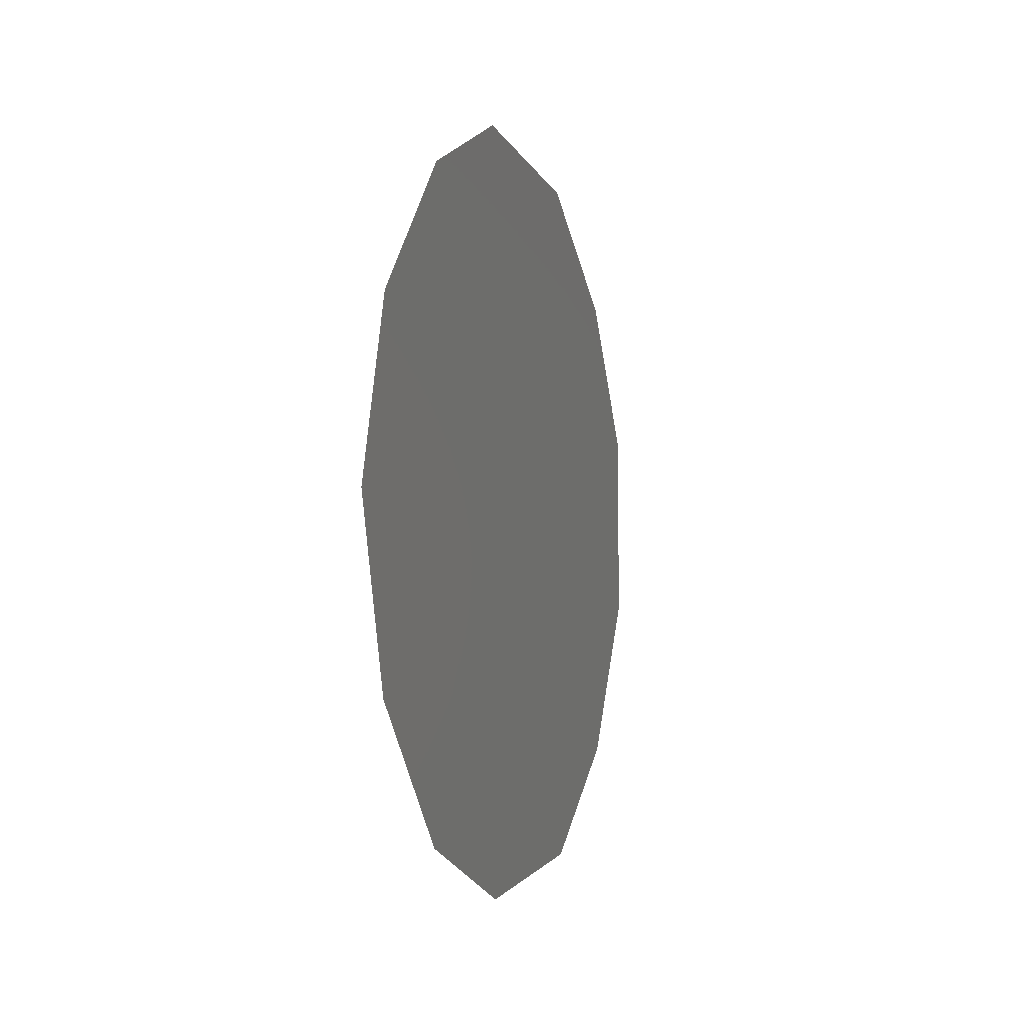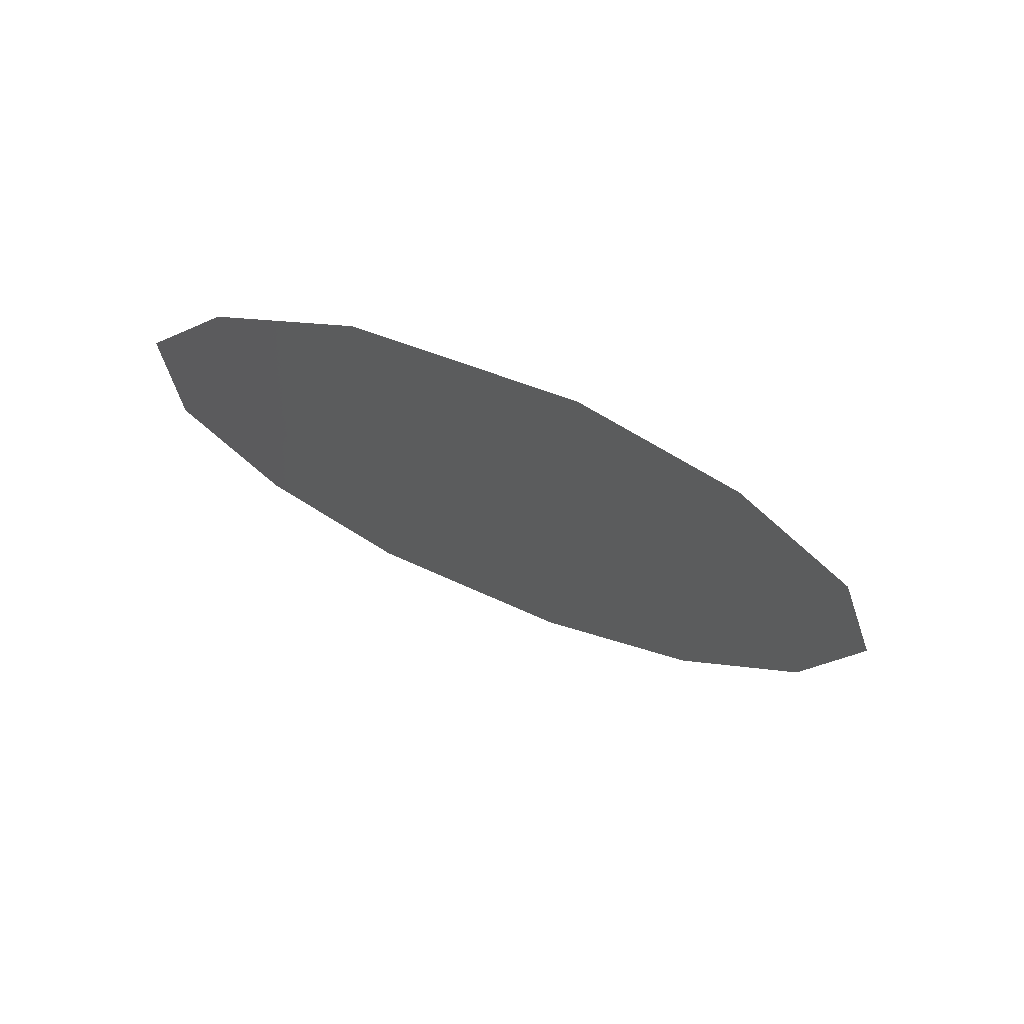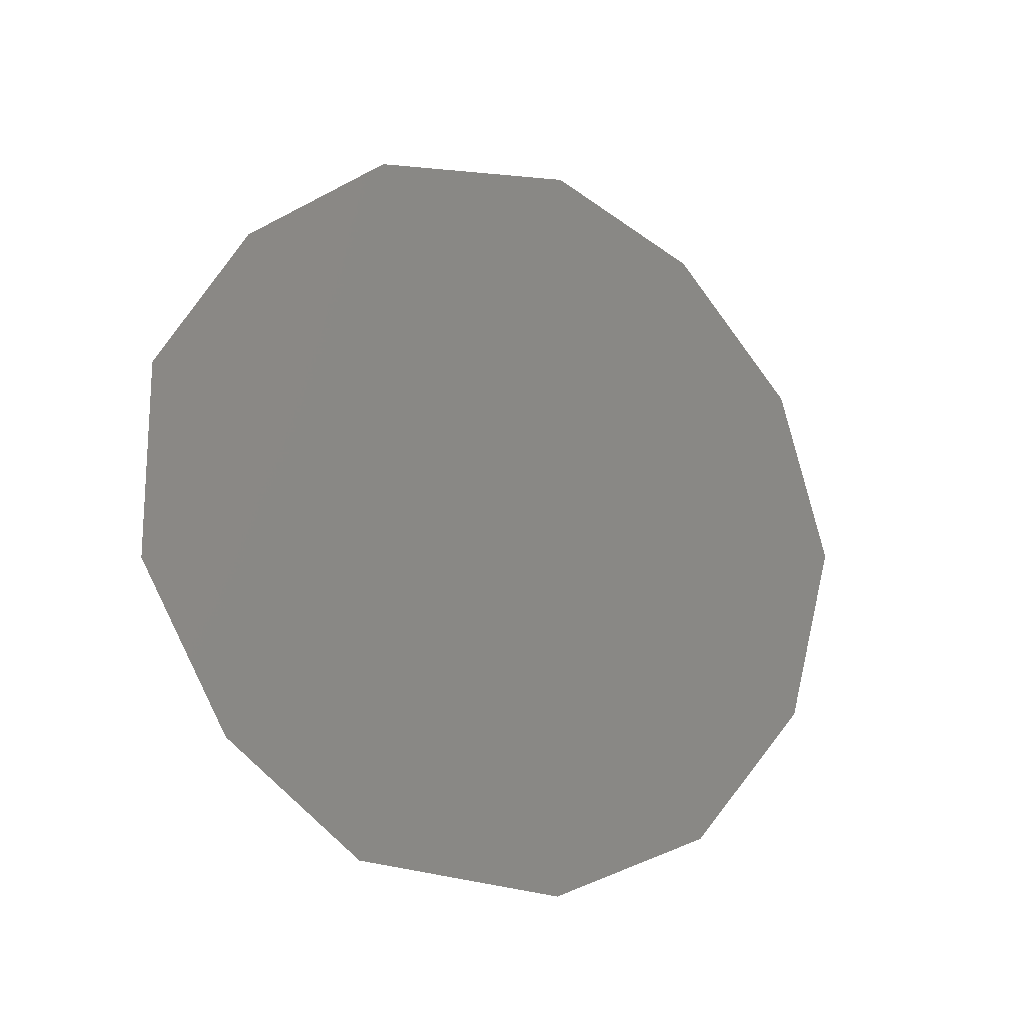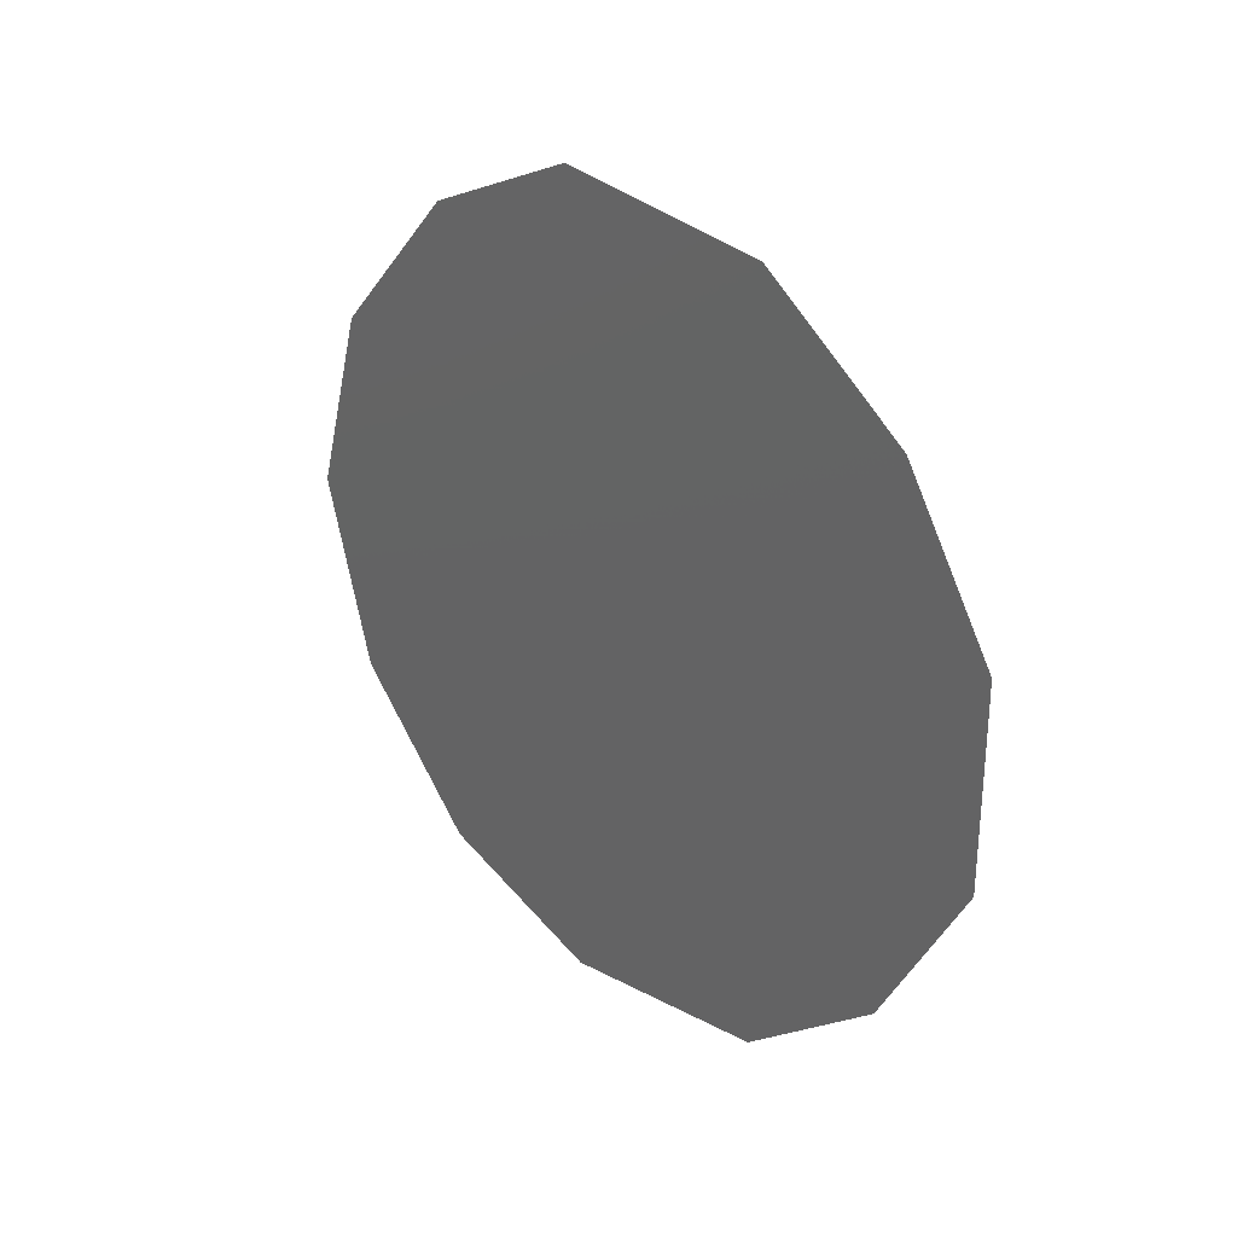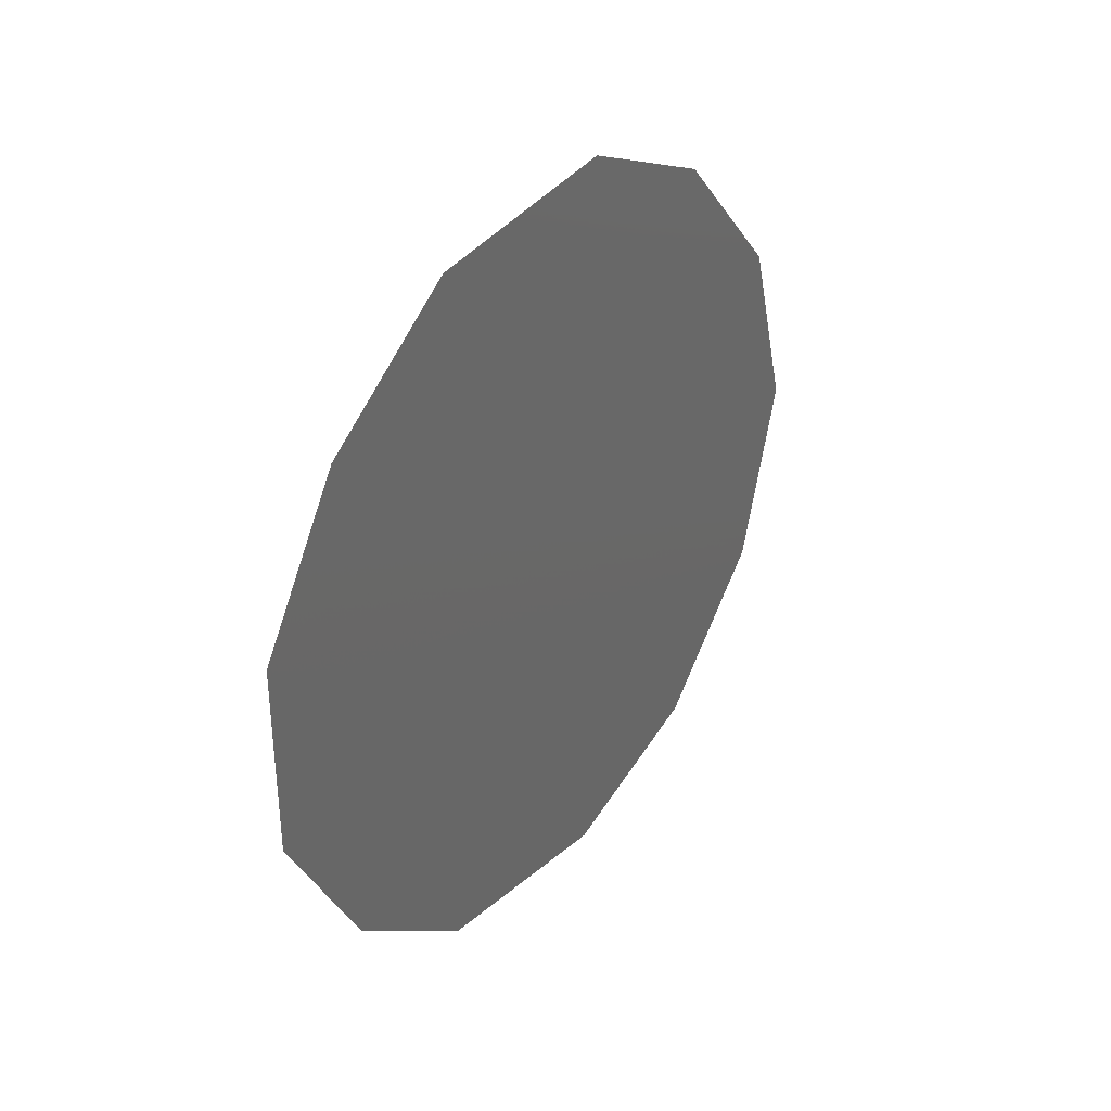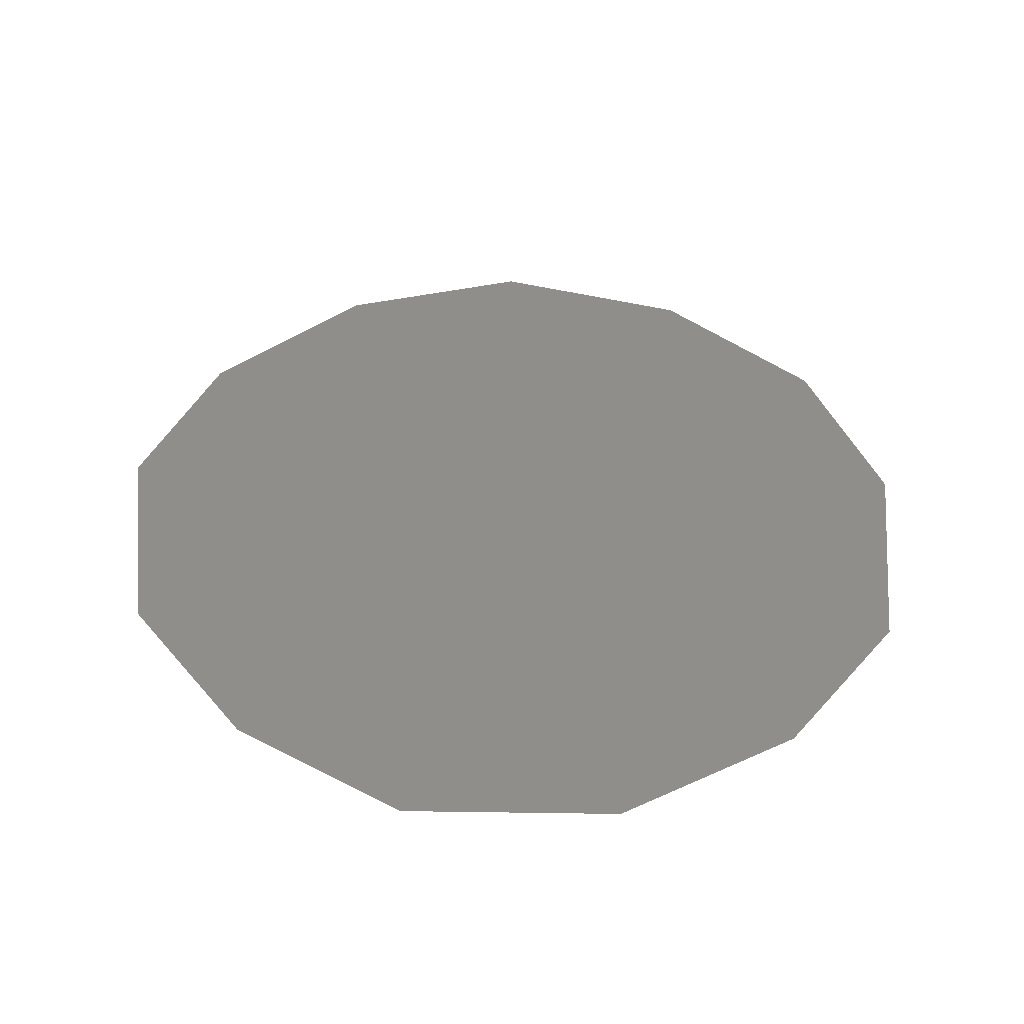
<metadata>
{"format":"stl","ext":"stl","renderer":"f3d","projection":"perspective","resolution":1024,"background":"white","views":[{"elev":-3.2,"azim":19.4,"up":"+Y"},{"elev":72.8,"azim":-67.7,"up":"+Y"},{"elev":-17.1,"azim":-116.1,"up":"+Y"},{"elev":29.0,"azim":134.5,"up":"+Y"},{"elev":34.7,"azim":-142.7,"up":"+Y"},{"elev":-46.3,"azim":-91.1,"up":"+Z"}]}
</metadata>
<code>
# stl→obj: 19 verts, 23 faces
v 1.548e-06 0.2008 -0.2362
v -2.371e-06 0.1287 -0.4858
v 2.888e-06 0.3232 -0.3692
v -5.089e-07 0.4634 -0.1851
v 1.407e-06 0.4983 0.08287
v 1.877e-07 0.2206 0.03575
v -6.122e-07 0.148 0.2642
v -9.707e-08 0.4092 0.2796
v -1.117e-07 -0.05273 -0.1996
v -4.164e-08 -0.2798 -0.0378
v 1.771e-06 -0.3294 -0.3718
v -2.058e-06 0.00303 0.5002
v 1.341e-07 -0.09562 0.1739
v -6.678e-07 -0.2294 0.437
v 1.725e-05 -0.4948 0.07049
v 4.369e-06 -0.4654 -0.1976
v 9.822e-06 -0.4093 0.2819
v -1.995e-07 0.2294 0.437
v 7.701e-06 -0.1217 -0.4862
f 1 2 3
f 4 5 6
f 7 6 8
f 9 10 11
f 1 6 9
f 7 12 13
f 6 13 9
f 13 6 7
f 1 9 2
f 12 14 13
f 10 15 16
f 17 10 13
f 10 17 15
f 7 18 12
f 7 8 18
f 14 17 13
f 10 16 11
f 9 13 10
f 6 5 8
f 1 4 6
f 3 4 1
f 9 11 19
f 19 2 9

</code>
